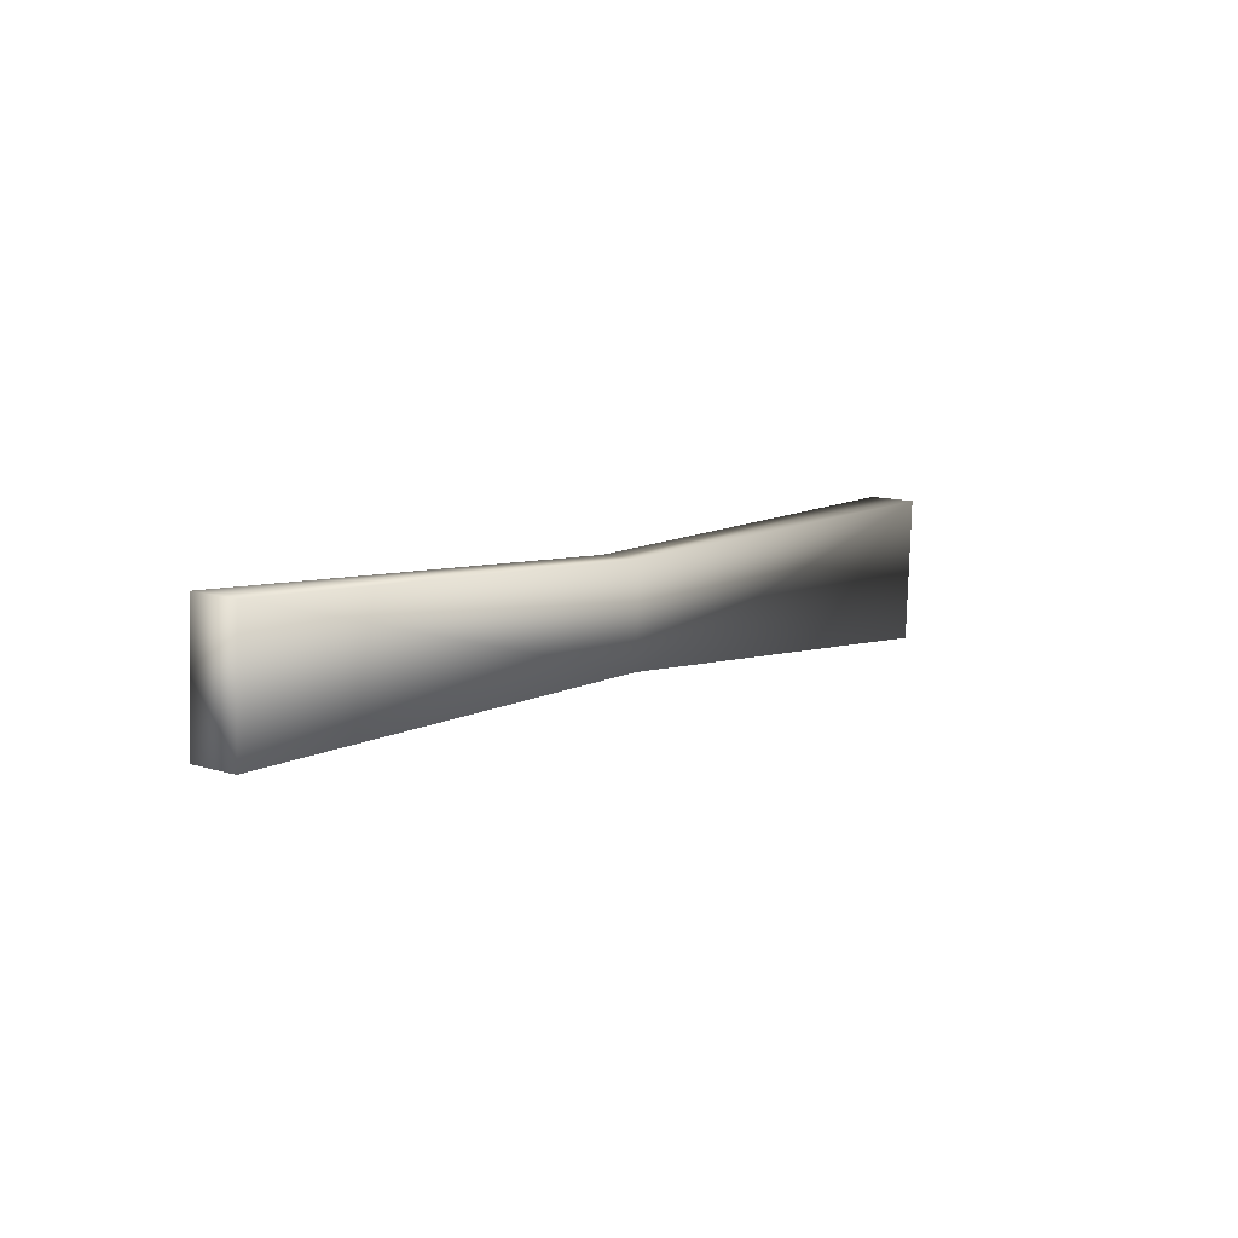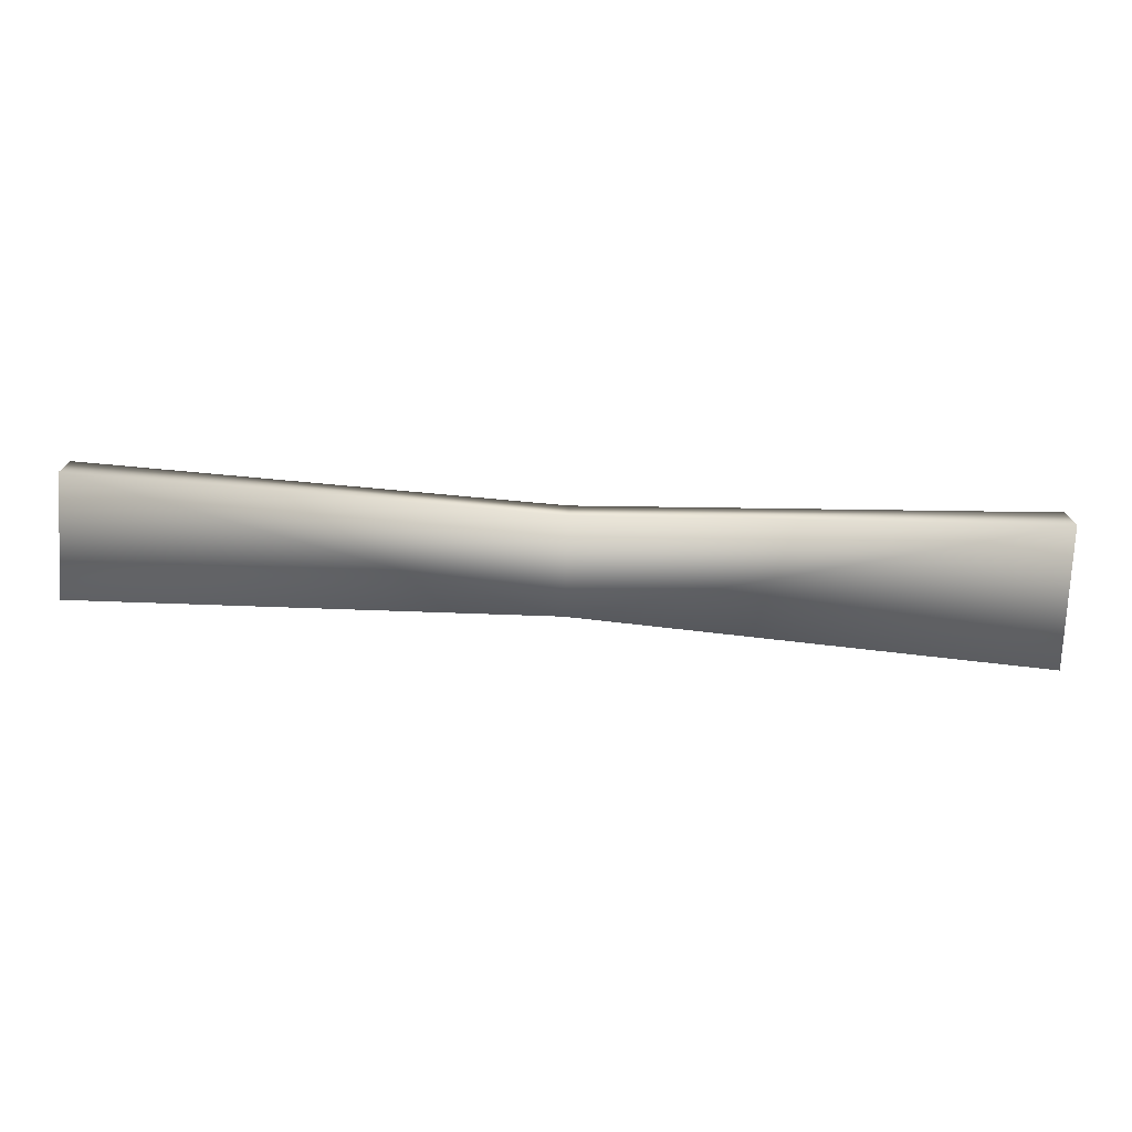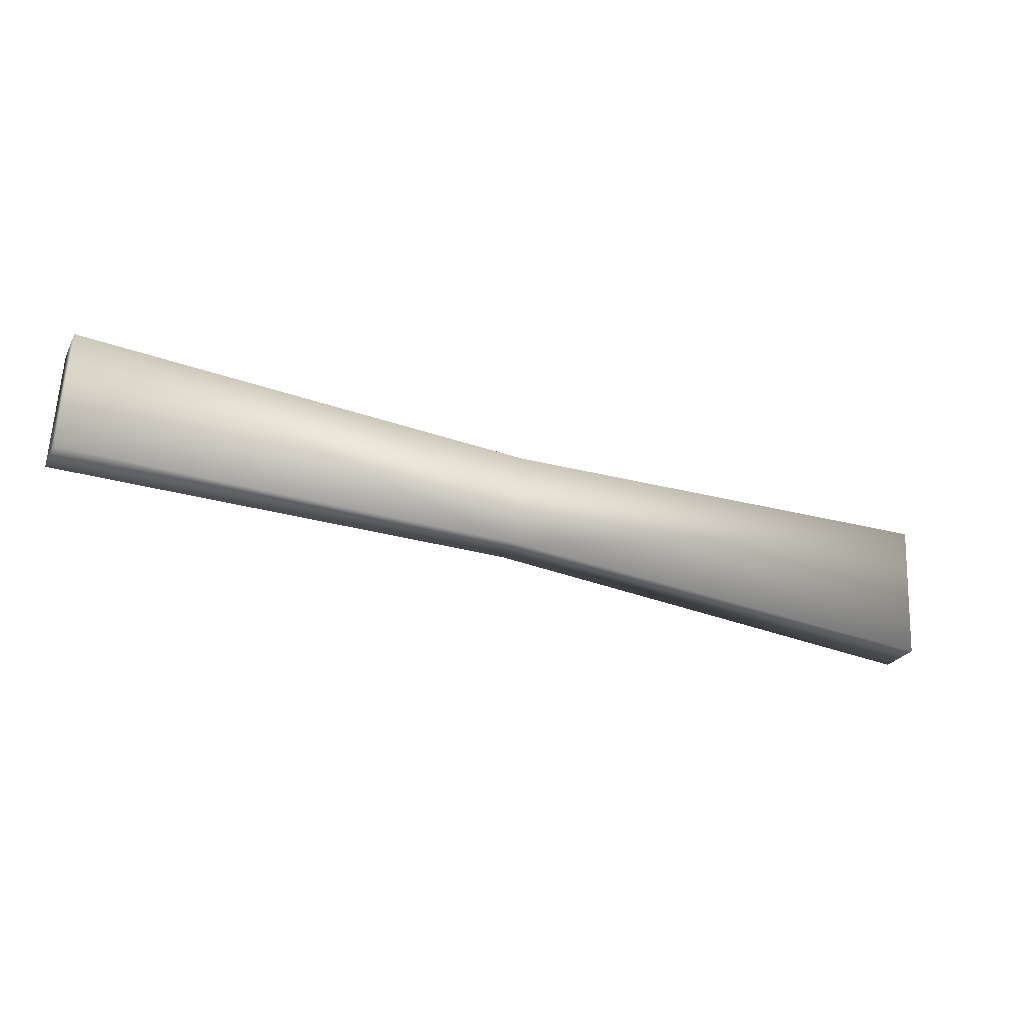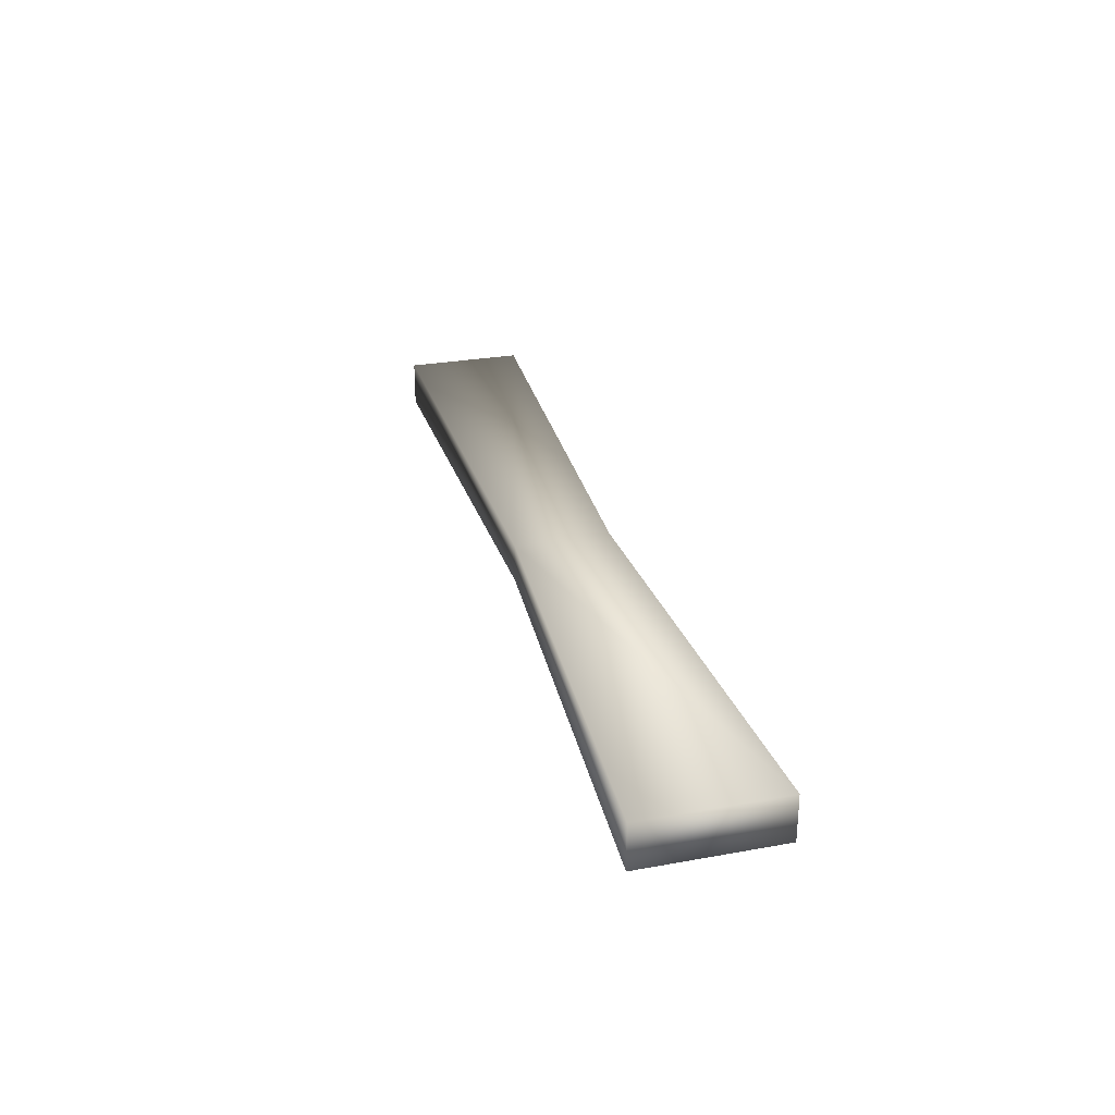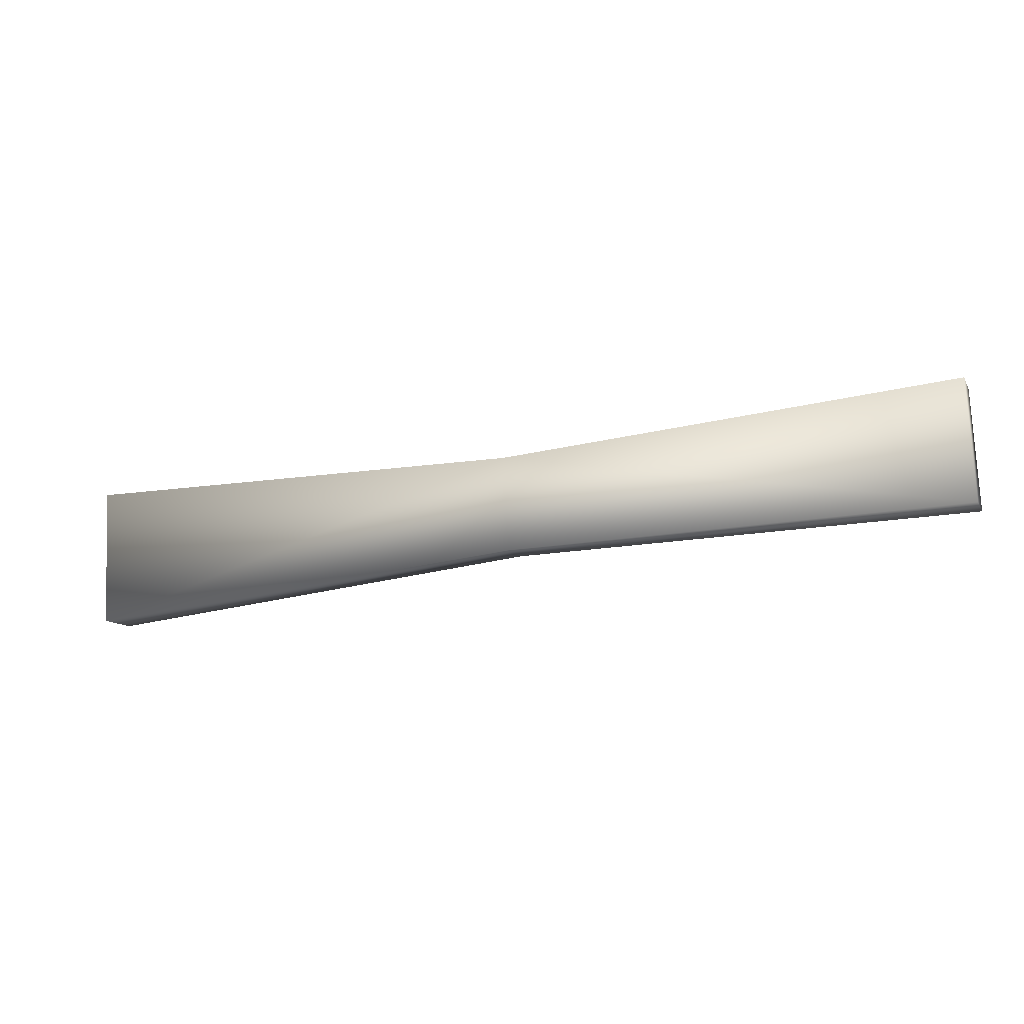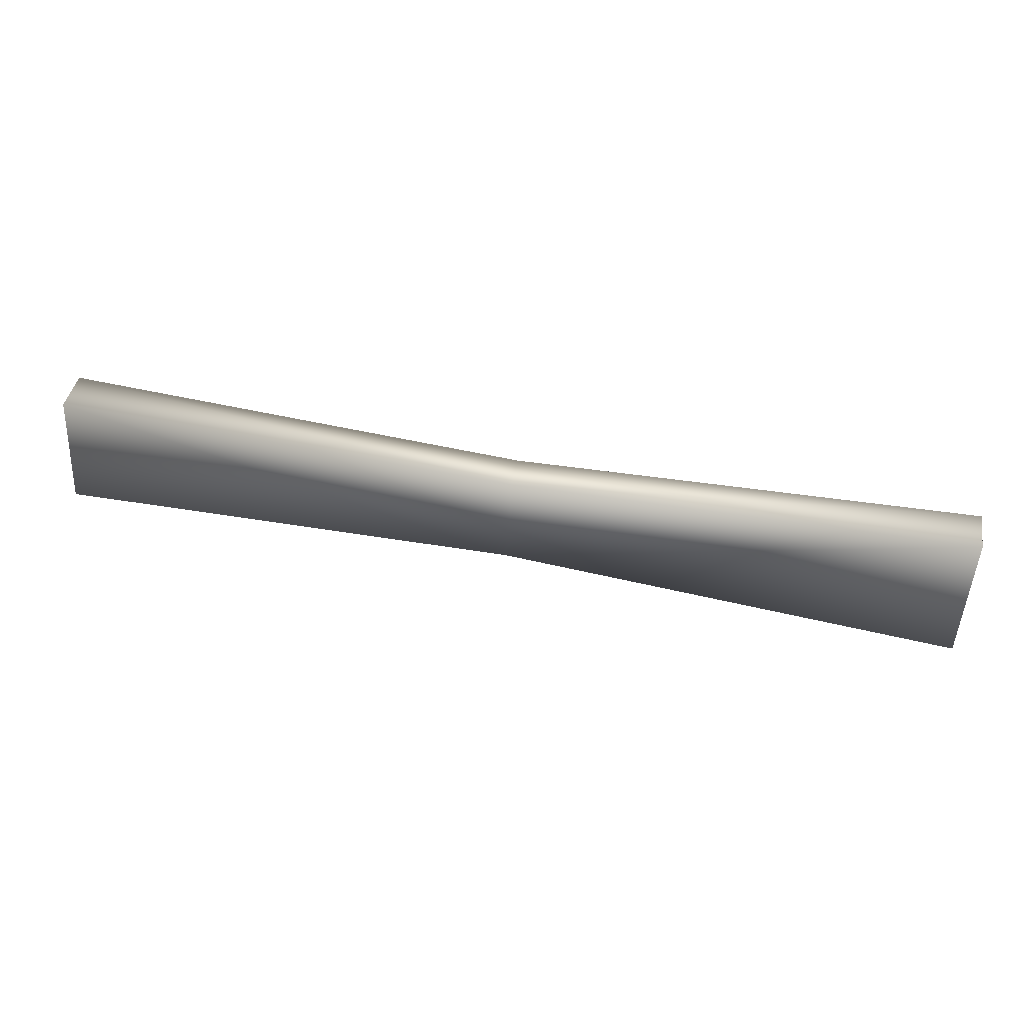
<metadata>
{"format":"obj","ext":"obj","renderer":"f3d","projection":"perspective","resolution":1024,"background":"white","views":[{"elev":11.9,"azim":-53.5,"up":"+Y"},{"elev":15.5,"azim":-0.0,"up":"+Y"},{"elev":-24.8,"azim":-22.6,"up":"+Y"},{"elev":28.4,"azim":71.9,"up":"+Z"},{"elev":-11.4,"azim":-160.7,"up":"+Y"},{"elev":41.0,"azim":10.1,"up":"+Y"}]}
</metadata>
<code>
v  -35 7.202 1.76
v  -35.51 -1.978 1.76
v  -0.2122 -3.289 1.475
v  0.2122 4.036 1.475
v  -35.51 -1.978 -1.76
v  -0.2122 -3.289 -1.475
v  -35 7.202 -1.76
v  0.2122 4.036 -1.475
v  35 -7.202 1.76
v  35.51 3.471 1.76
v  35 -7.202 -1.76
v  35.51 3.471 -1.76
o Environment_Fence_Plank002_Low
g Environment_Fence_Plank002_Low
f 1 2 3 4
f 2 5 6 3
f 5 7 8 6
f 7 1 4 8
f 1 7 5 2
f 3 9 10 4
f 6 11 9 3
f 8 12 11 6
f 4 10 12 8
f 9 11 12 10

</code>
